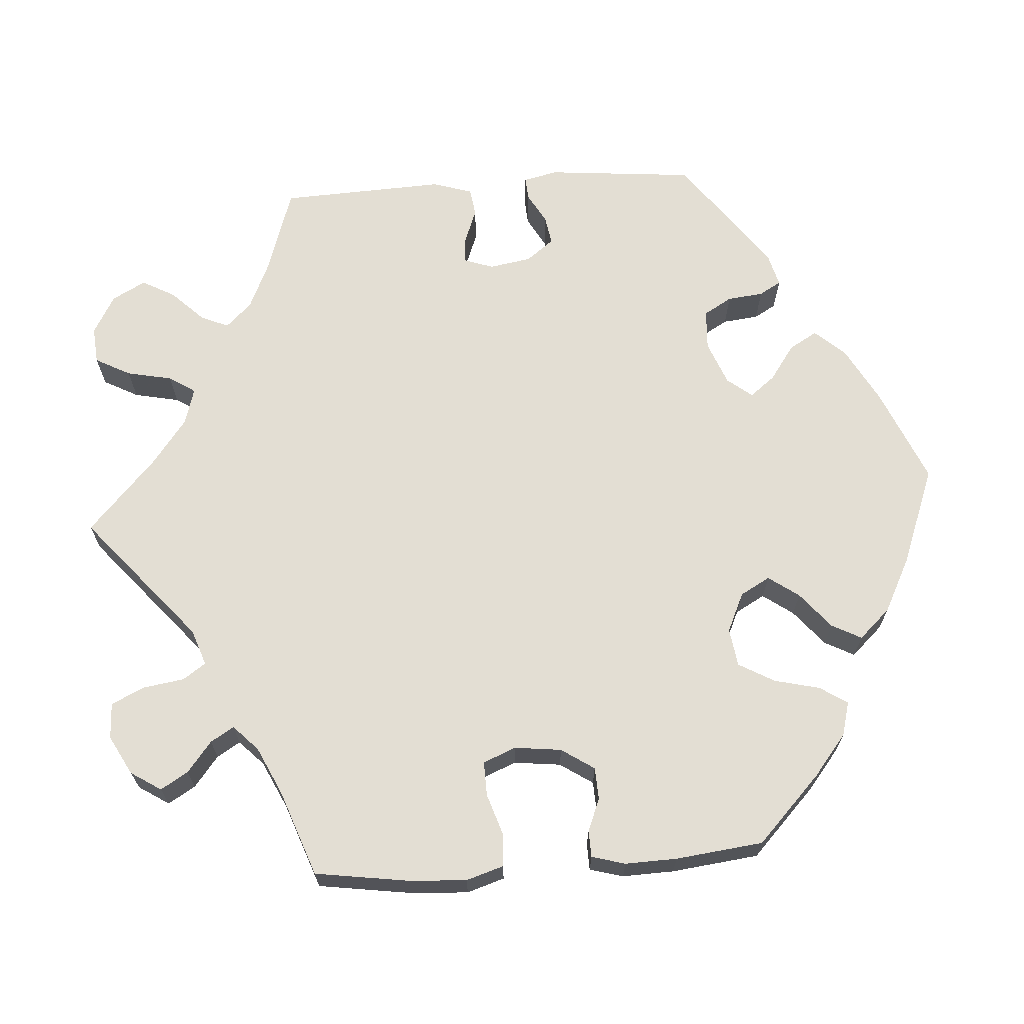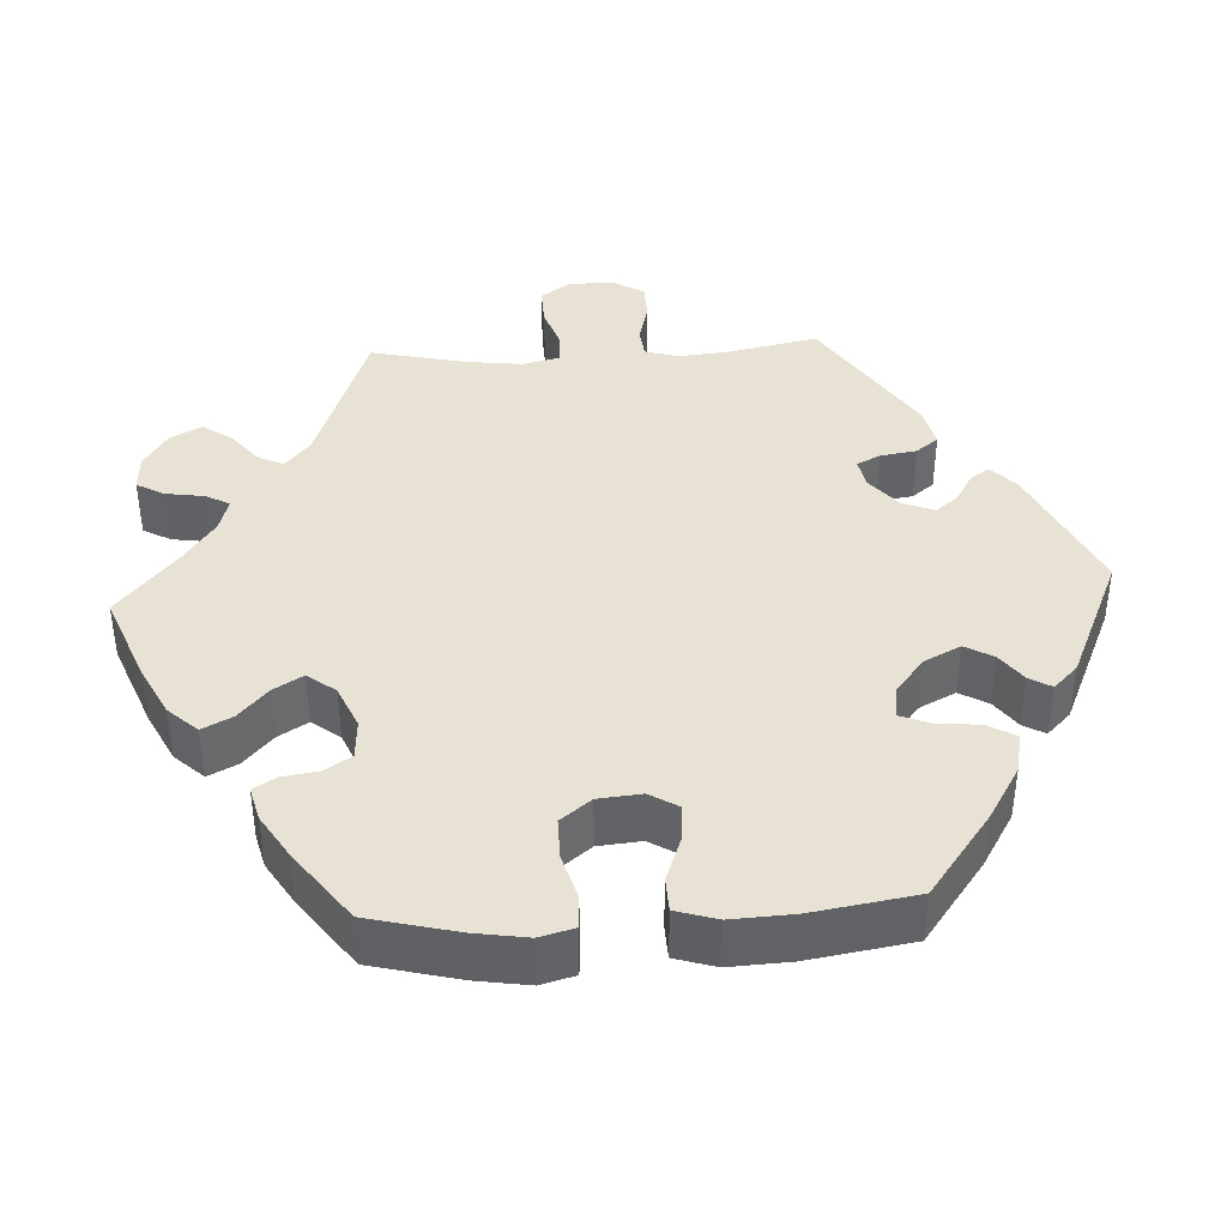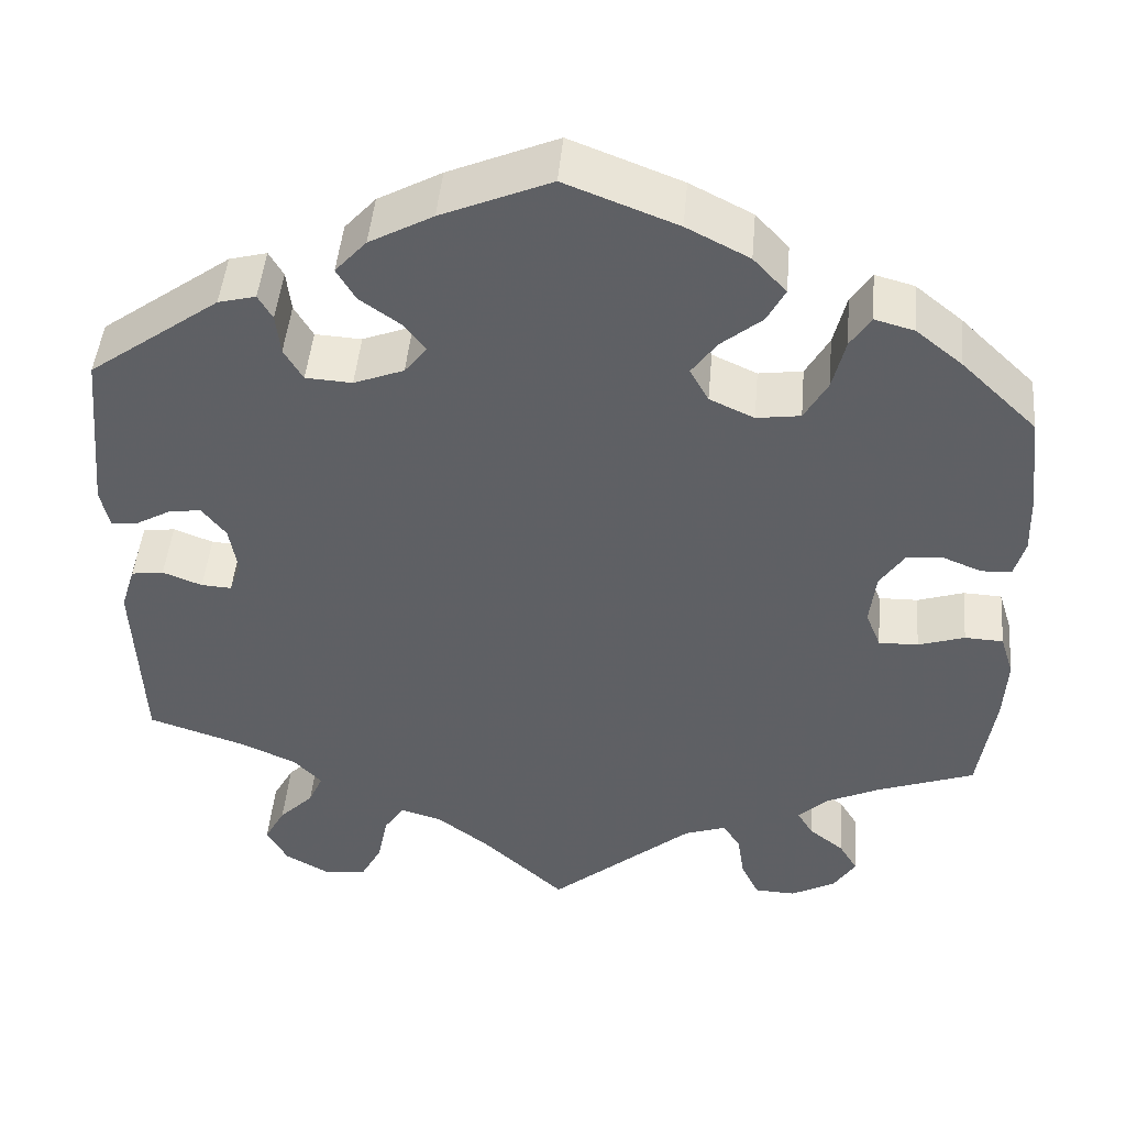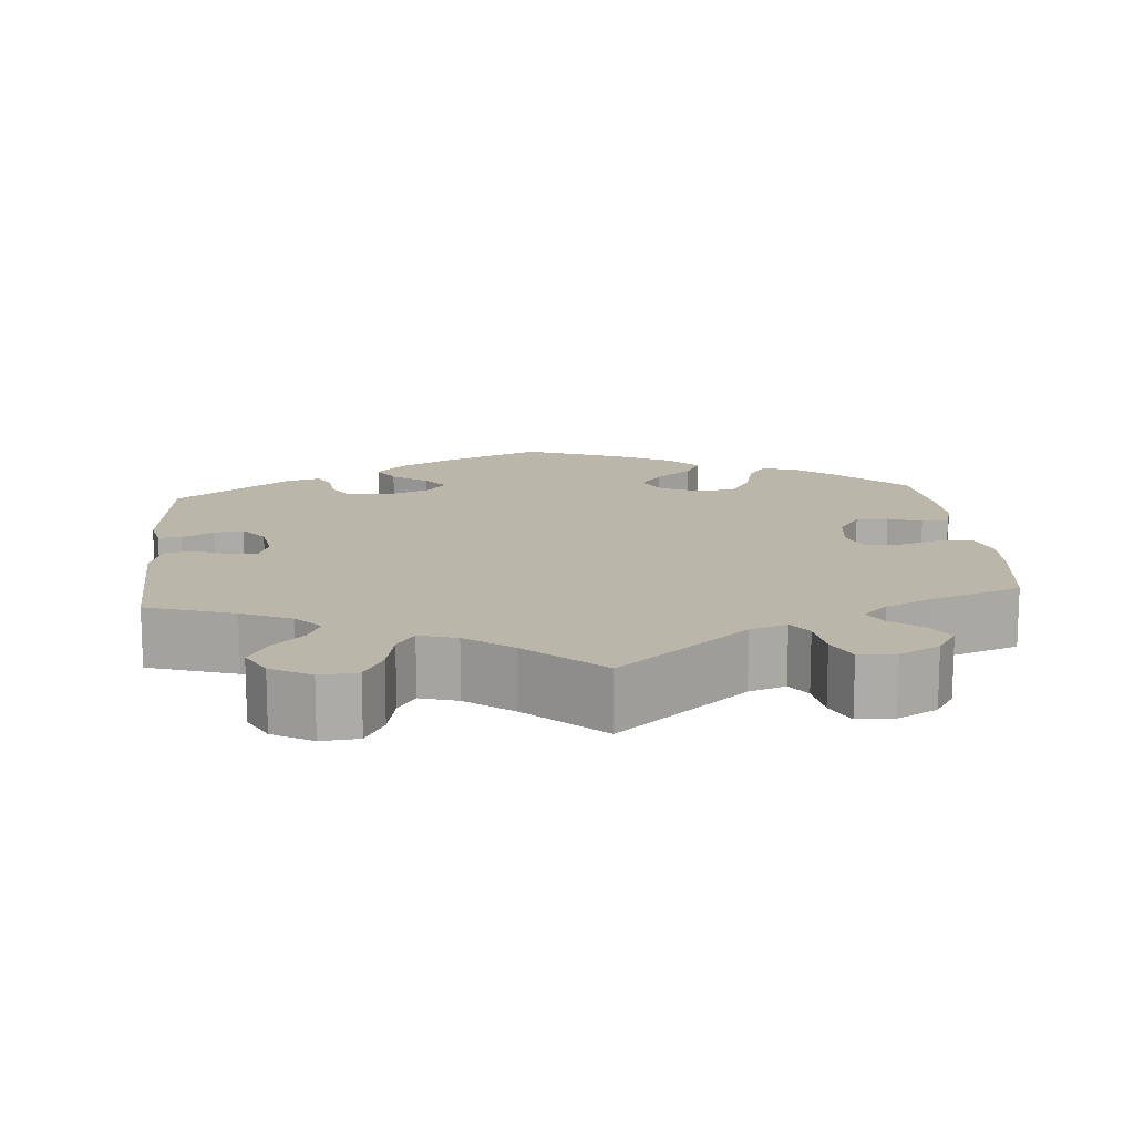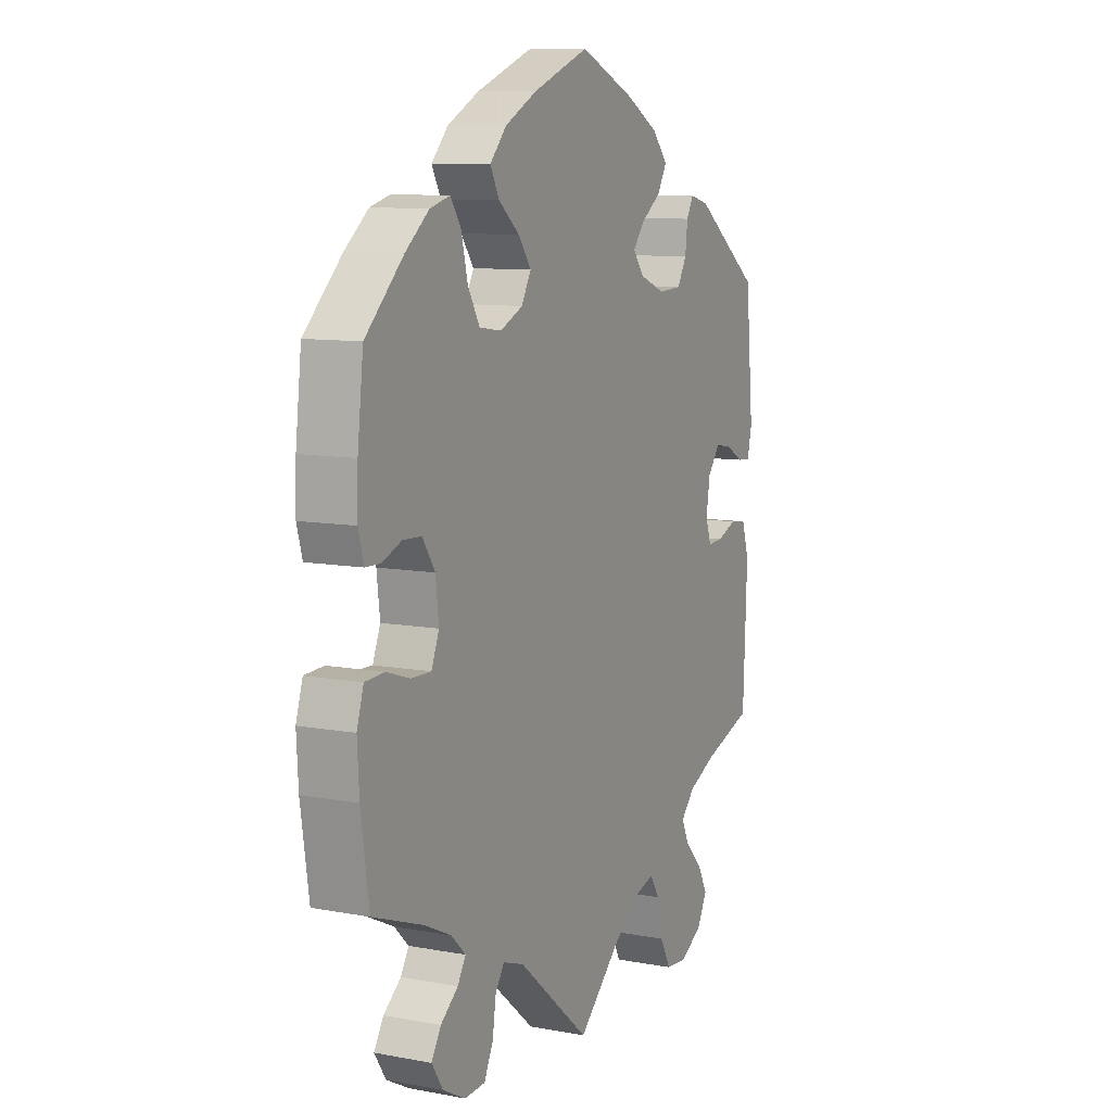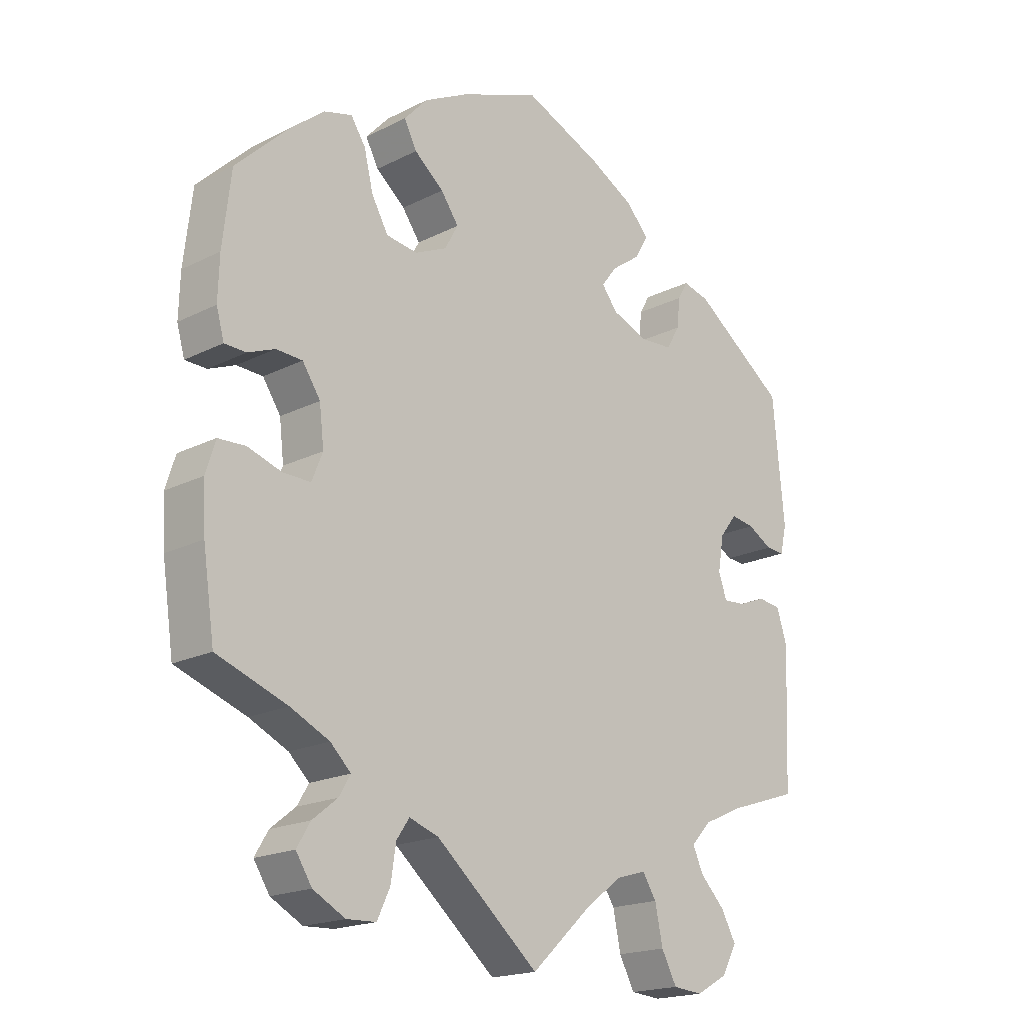
<metadata>
{"format":"obj","ext":"obj","renderer":"f3d","projection":"perspective","resolution":1024,"background":"white","views":[{"elev":67.3,"azim":-94.0,"up":"+Y"},{"elev":39.9,"azim":-33.2,"up":"+Y"},{"elev":46.4,"azim":-175.0,"up":"+Z"},{"elev":13.8,"azim":175.0,"up":"+Y"},{"elev":9.6,"azim":-64.1,"up":"+Z"},{"elev":-18.8,"azim":-46.2,"up":"+Z"}]}
</metadata>
<code>
v 0.518 0.07 0.1
v 0.508 0.07 0.056
v 0.479 0.07 0.058
v 0.44 0.07 0.08
v 0.403 0.07 0.086
v 0.376 0.07 0.051
v 0.367 0.07 -0.003
v 0.38 0.07 -0.04
v 0.414 0.07 -0.038
v 0.458 0.07 -0.021
v 0.494 0.07 -0.026
v 0.51 0.07 -0.077
v 0.501 0.07 -0.288
v 0.391 0.07 -0.324
v 0.329 0.07 -0.352
v 0.298 0.07 -0.385
v 0.314 0.07 -0.421
v 0.353 0.07 -0.461
v 0.376 0.07 -0.503
v 0.353 0.07 -0.546
v 0.303 0.07 -0.574
v 0.256 0.07 -0.57
v 0.232 0.07 -0.525
v 0.22 0.07 -0.467
v 0.198 0.07 -0.433
v 0.151 0.07 -0.447
v 0.093 0.07 -0.491
v 0 0.07 -0.577
v -0.161 0.07 -0.44
v -0.207 0.07 -0.424
v -0.227 0.07 -0.453
v -0.235 0.07 -0.506
v -0.255 0.07 -0.548
v -0.301 0.07 -0.55
v -0.351 0.07 -0.523
v -0.376 0.07 -0.484
v -0.355 0.07 -0.449
v -0.316 0.07 -0.418
v -0.298 0.07 -0.388
v -0.33 0.07 -0.357
v -0.391 0.07 -0.328
v -0.501 0.07 -0.288
v -0.519 0.07 -0.166
v -0.523 0.07 -0.094
v -0.508 0.07 -0.046
v -0.465 0.07 -0.044
v -0.413 0.07 -0.061
v -0.369 0.07 -0.062
v -0.352 0.07 -0.02
v -0.359 0.07 0.04
v -0.387 0.07 0.082
v -0.428 0.07 0.084
v -0.47 0.07 0.067
v -0.504 0.07 0.068
v -0.516 0.07 0.111
v -0.514 0.07 0.177
v -0.501 0.07 0.289
v -0.417 0.07 0.37
v -0.365 0.07 0.412
v -0.321 0.07 0.424
v -0.298 0.07 0.389
v -0.284 0.07 0.331
v -0.258 0.07 0.285
v -0.209 0.07 0.278
v -0.159 0.07 0.301
v -0.138 0.07 0.339
v -0.166 0.07 0.378
v -0.212 0.07 0.416
v -0.232 0.07 0.454
v -0.195 0.07 0.494
v -0.125 0.07 0.53
v 0 0.07 0.578
v 0.122 0.07 0.526
v 0.193 0.07 0.487
v 0.228 0.07 0.448
v 0.207 0.07 0.412
v 0.162 0.07 0.38
v 0.137 0.07 0.348
v 0.162 0.07 0.316
v 0.218 0.07 0.294
v 0.27 0.07 0.297
v 0.291 0.07 0.333
v 0.296 0.07 0.379
v 0.312 0.07 0.407
v 0.354 0.07 0.396
v 0.5 0.07 0.29
v 0.518 0 0.1
v 0.508 0 0.056
v 0.479 0 0.058
v 0.44 0 0.08
v 0.403 0 0.086
v 0.376 0 0.051
v 0.367 0 -0.003
v 0.38 0 -0.04
v 0.414 0 -0.038
v 0.458 0 -0.021
v 0.494 0 -0.026
v 0.51 0 -0.077
v 0.501 0 -0.288
v 0.391 0 -0.324
v 0.329 0 -0.352
v 0.298 0 -0.385
v 0.314 0 -0.421
v 0.353 0 -0.461
v 0.376 0 -0.503
v 0.353 0 -0.546
v 0.303 0 -0.574
v 0.256 0 -0.57
v 0.232 0 -0.525
v 0.22 0 -0.467
v 0.198 0 -0.433
v 0.151 0 -0.447
v 0.093 0 -0.491
v 0 0 -0.577
v -0.161 0 -0.44
v -0.207 0 -0.424
v -0.227 0 -0.453
v -0.235 0 -0.506
v -0.255 0 -0.548
v -0.301 0 -0.55
v -0.351 0 -0.523
v -0.376 0 -0.484
v -0.355 0 -0.449
v -0.316 0 -0.418
v -0.298 0 -0.388
v -0.33 0 -0.357
v -0.391 0 -0.328
v -0.501 0 -0.288
v -0.519 0 -0.166
v -0.523 0 -0.094
v -0.508 0 -0.046
v -0.465 0 -0.044
v -0.413 0 -0.061
v -0.369 0 -0.062
v -0.352 0 -0.02
v -0.359 0 0.04
v -0.387 0 0.082
v -0.428 0 0.084
v -0.47 0 0.067
v -0.504 0 0.068
v -0.516 0 0.111
v -0.514 0 0.177
v -0.501 0 0.289
v -0.417 0 0.37
v -0.365 0 0.412
v -0.321 0 0.424
v -0.298 0 0.389
v -0.284 0 0.331
v -0.258 0 0.285
v -0.209 0 0.278
v -0.159 0 0.301
v -0.138 0 0.339
v -0.166 0 0.378
v -0.212 0 0.416
v -0.232 0 0.454
v -0.195 0 0.494
v -0.125 0 0.53
v 0 0 0.578
v 0.122 0 0.526
v 0.193 0 0.487
v 0.228 0 0.448
v 0.207 0 0.412
v 0.162 0 0.38
v 0.137 0 0.348
v 0.162 0 0.316
v 0.218 0 0.294
v 0.27 0 0.297
v 0.291 0 0.333
v 0.296 0 0.379
v 0.312 0 0.407
v 0.354 0 0.396
v 0.5 0 0.29
f 82 83 84 85
f 81 82 85 86
f 80 81 86 1
f 74 75 76 77
f 74 77 78
f 73 74 78
f 72 73 78
f 71 72 78
f 70 71 78 79
f 67 68 69 70
f 66 67 70 79
f 59 60 61 62
f 59 62 63
f 58 59 63
f 57 58 63
f 56 57 63 64
f 52 53 54 55
f 51 52 55 56
f 44 45 46 47
f 44 47 48
f 41 42 43 44
f 40 41 44 48
f 39 40 48 49
f 35 36 37 38
f 35 38 39
f 34 35 39
f 31 32 33 34
f 30 31 34 39
f 29 30 39 49
f 27 28 29 49
f 21 22 23 24
f 21 24 25
f 20 21 25
f 17 18 19 20
f 16 17 20 25
f 15 16 25 26
f 11 12 13 14
f 9 10 11 14
f 8 9 14 15
f 7 8 15 26
f 1 2 3 4
f 1 4 5
f 80 1 5
f 65 66 79 80
f 64 65 80 5
f 51 56 64 5
f 50 51 5 6
f 26 27 49 50
f 6 7 26 50
f 171 170 169 168
f 172 171 168 167
f 87 172 167 166
f 163 162 161 160
f 164 163 160
f 164 160 159
f 164 159 158
f 164 158 157
f 165 164 157 156
f 156 155 154 153
f 165 156 153 152
f 148 147 146 145
f 149 148 145
f 149 145 144
f 149 144 143
f 150 149 143 142
f 141 140 139 138
f 142 141 138 137
f 133 132 131 130
f 134 133 130
f 130 129 128 127
f 134 130 127 126
f 135 134 126 125
f 124 123 122 121
f 125 124 121
f 125 121 120
f 120 119 118 117
f 125 120 117 116
f 135 125 116 115
f 135 115 114 113
f 110 109 108 107
f 111 110 107
f 111 107 106
f 106 105 104 103
f 111 106 103 102
f 112 111 102 101
f 100 99 98 97
f 100 97 96 95
f 101 100 95 94
f 112 101 94 93
f 90 89 88 87
f 91 90 87
f 91 87 166
f 166 165 152 151
f 91 166 151 150
f 91 150 142 137
f 92 91 137 136
f 136 135 113 112
f 136 112 93 92
f 1 87 88 2
f 2 88 89 3
f 3 89 90 4
f 4 90 91 5
f 5 91 92 6
f 6 92 93 7
f 7 93 94 8
f 8 94 95 9
f 9 95 96 10
f 10 96 97 11
f 11 97 98 12
f 12 98 99 13
f 13 99 100 14
f 14 100 101 15
f 15 101 102 16
f 16 102 103 17
f 17 103 104 18
f 18 104 105 19
f 19 105 106 20
f 20 106 107 21
f 21 107 108 22
f 22 108 109 23
f 23 109 110 24
f 24 110 111 25
f 25 111 112 26
f 26 112 113 27
f 27 113 114 28
f 28 114 115 29
f 29 115 116 30
f 30 116 117 31
f 31 117 118 32
f 32 118 119 33
f 33 119 120 34
f 34 120 121 35
f 35 121 122 36
f 36 122 123 37
f 37 123 124 38
f 38 124 125 39
f 39 125 126 40
f 40 126 127 41
f 41 127 128 42
f 42 128 129 43
f 43 129 130 44
f 44 130 131 45
f 45 131 132 46
f 46 132 133 47
f 47 133 134 48
f 48 134 135 49
f 49 135 136 50
f 50 136 137 51
f 51 137 138 52
f 52 138 139 53
f 53 139 140 54
f 54 140 141 55
f 55 141 142 56
f 56 142 143 57
f 57 143 144 58
f 58 144 145 59
f 59 145 146 60
f 60 146 147 61
f 61 147 148 62
f 62 148 149 63
f 63 149 150 64
f 64 150 151 65
f 65 151 152 66
f 66 152 153 67
f 67 153 154 68
f 68 154 155 69
f 69 155 156 70
f 70 156 157 71
f 71 157 158 72
f 72 158 159 73
f 73 159 160 74
f 74 160 161 75
f 75 161 162 76
f 76 162 163 77
f 77 163 164 78
f 78 164 165 79
f 79 165 166 80
f 80 166 167 81
f 81 167 168 82
f 82 168 169 83
f 83 169 170 84
f 84 170 171 85
f 85 171 172 86
f 86 172 87 1

</code>
